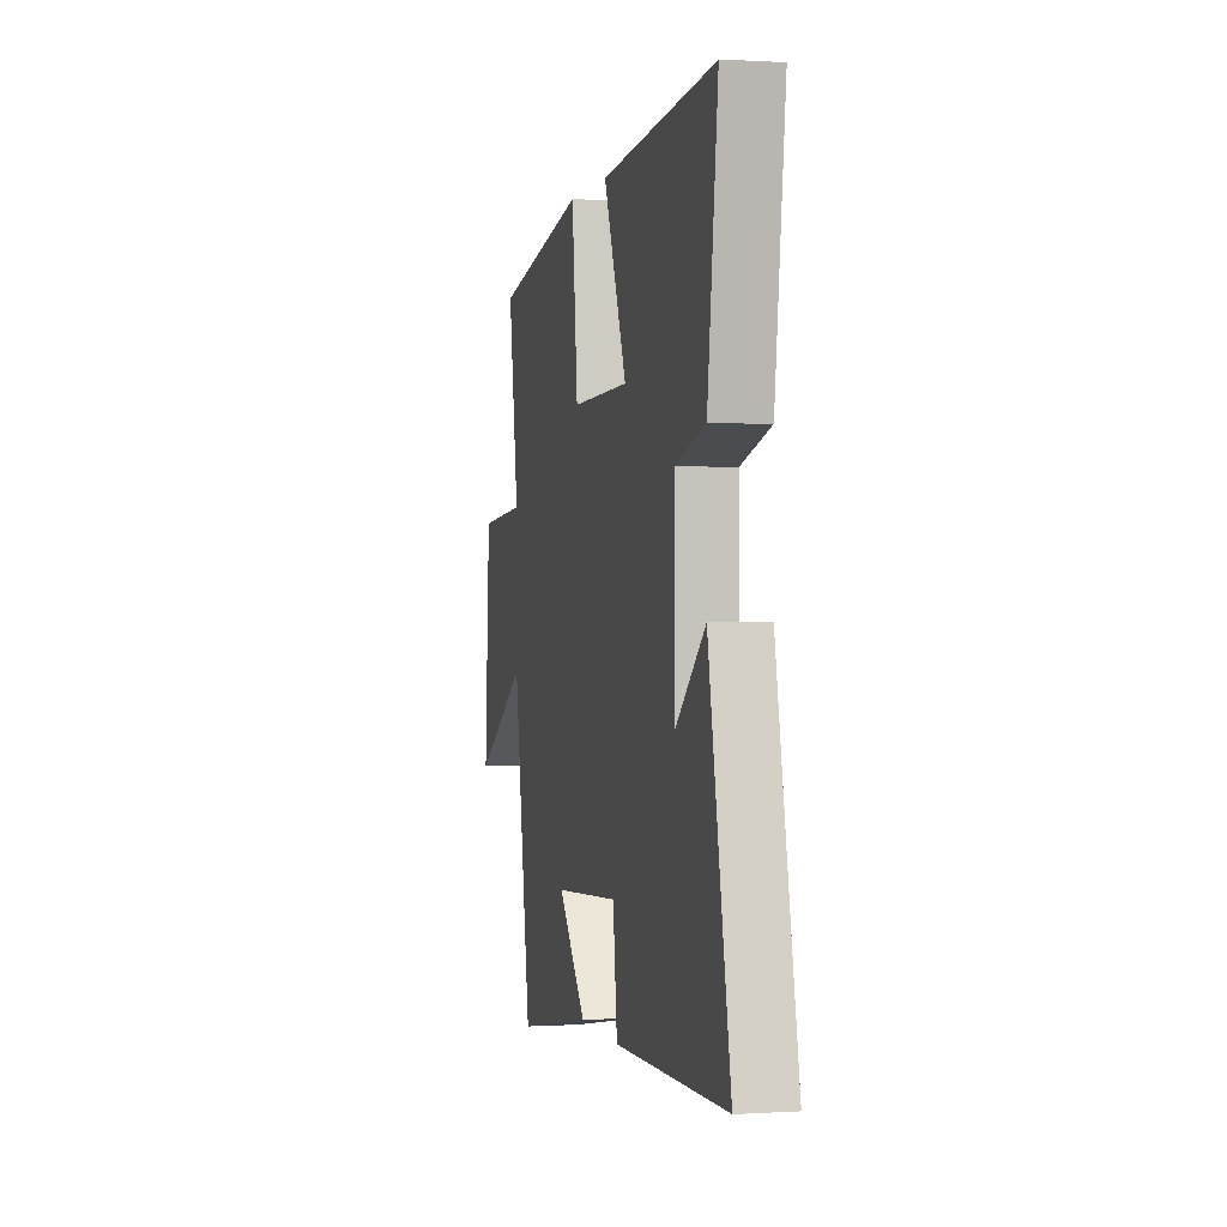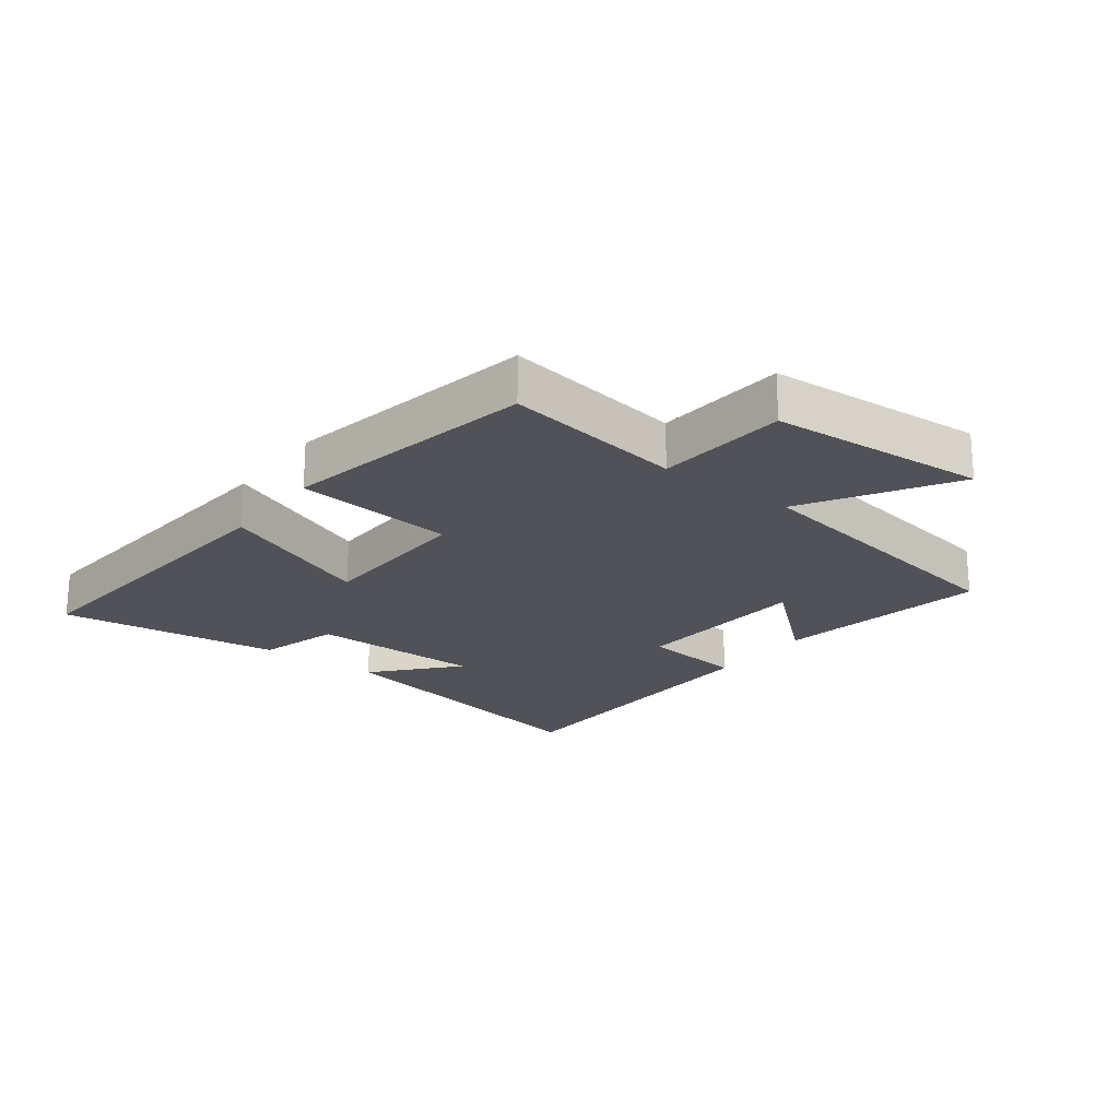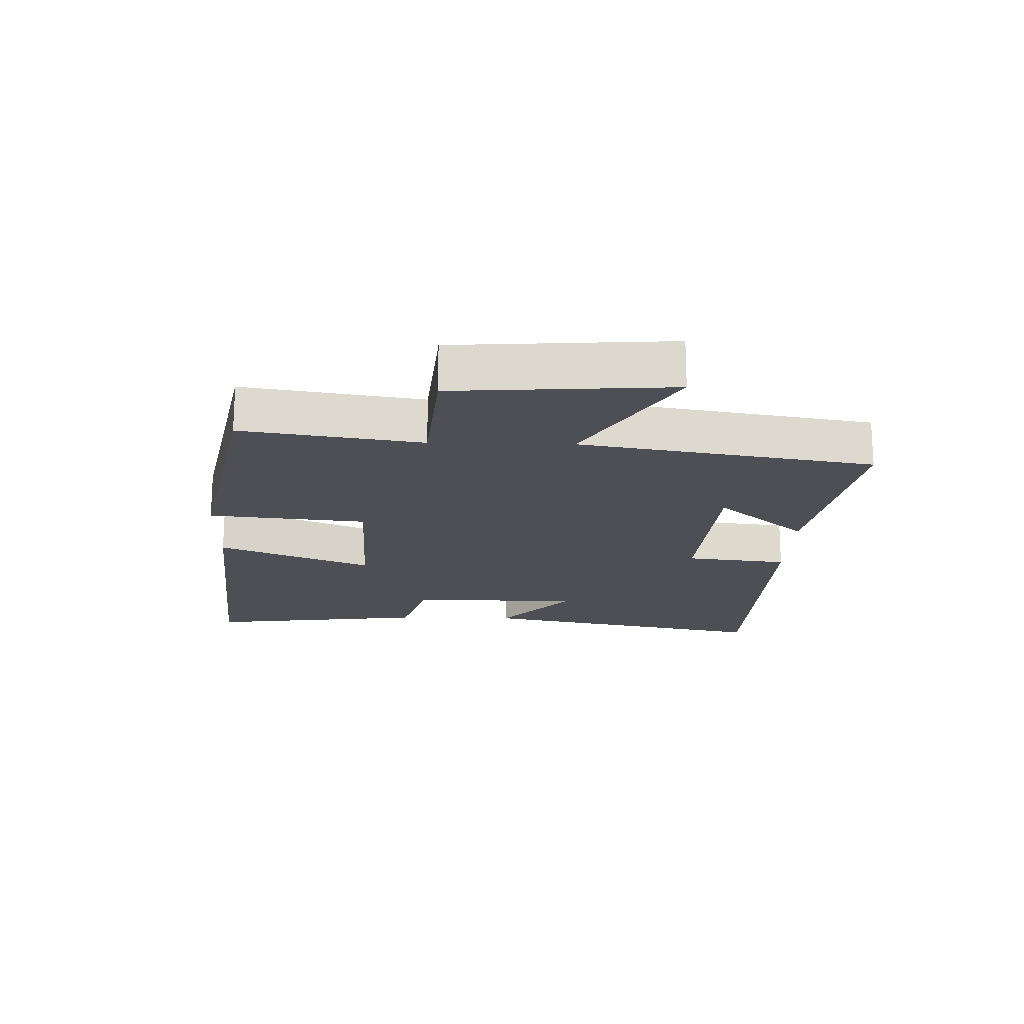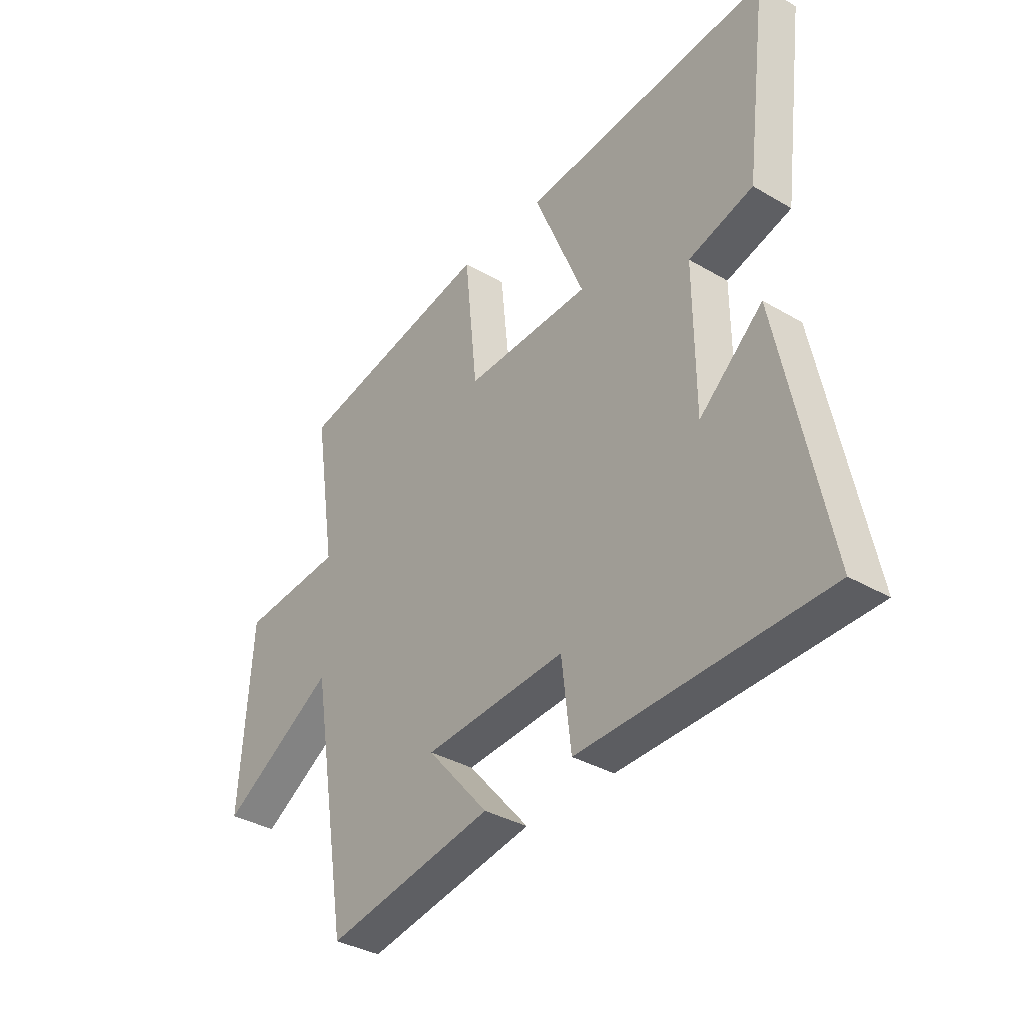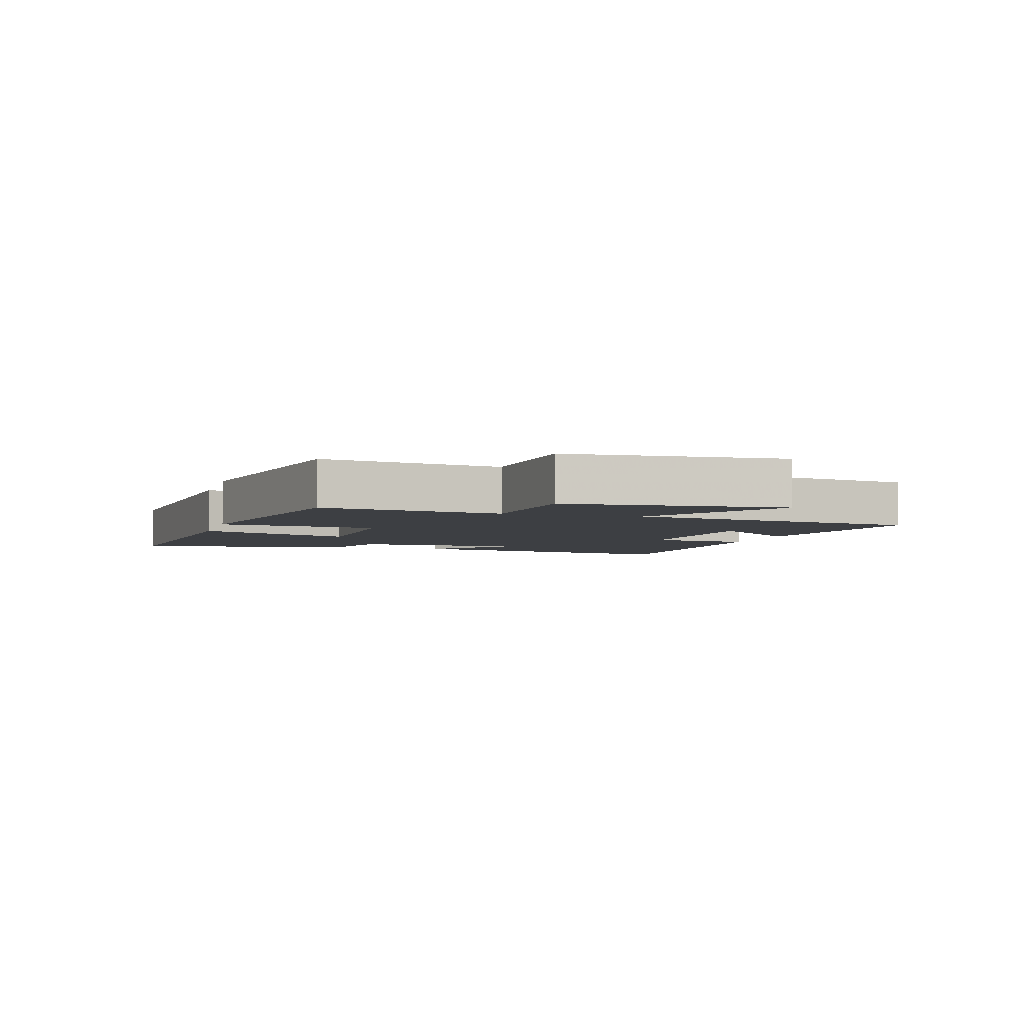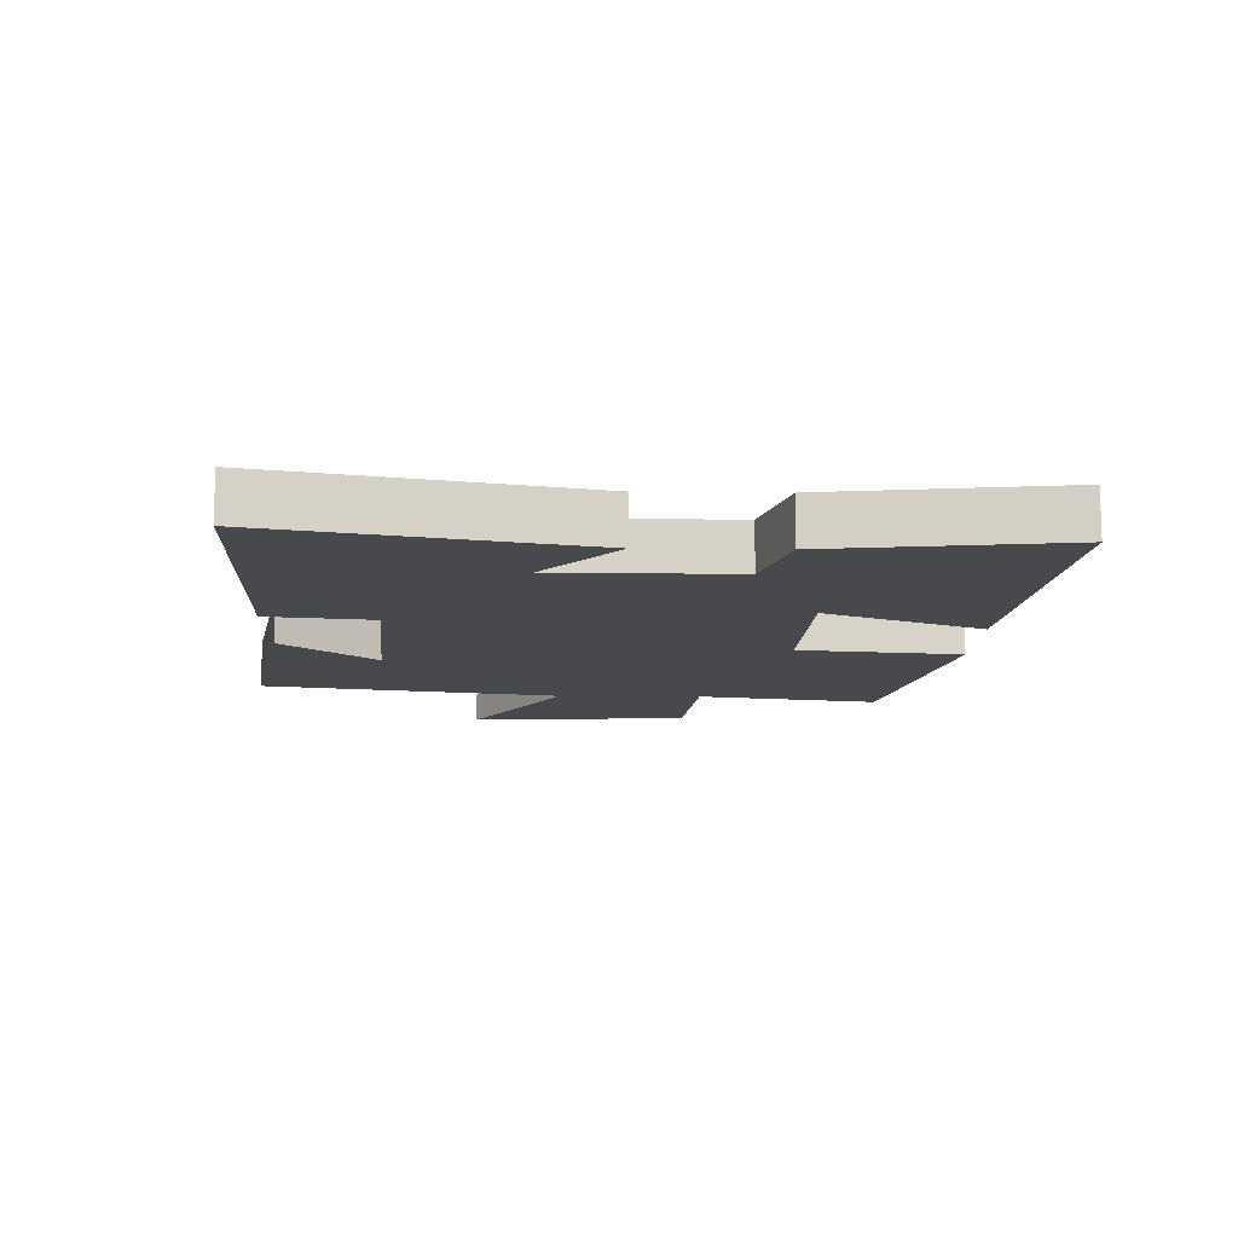
<metadata>
{"format":"obj","ext":"obj","renderer":"f3d","projection":"perspective","resolution":1024,"background":"white","views":[{"elev":0.6,"azim":-103.0,"up":"+Z"},{"elev":-21.6,"azim":53.0,"up":"+Y"},{"elev":-18.4,"azim":88.4,"up":"+Y"},{"elev":-35.5,"azim":-127.8,"up":"+Z"},{"elev":-4.1,"azim":74.0,"up":"+Y"},{"elev":-12.0,"azim":-91.4,"up":"+Y"}]}
</metadata>
<code>
v 0.544 0.07 0.419
v 0.5 0.07 0.132
v 0.709 0.07 0.114
v 0.733 0.07 -0.234
v 0.5 0.07 -0.092
v 0.422 0.07 -0.561
v 0.081 0.07 -0.5
v 0.206 0.07 -0.356
v -0.082 0.07 -0.336
v -0.101 0.07 -0.5
v -0.597 0.07 -0.488
v -0.5 0.07 -0.011
v -0.371 0.07 -0.125
v -0.369 0.07 0.151
v -0.5 0.07 0.189
v -0.545 0.07 0.545
v -0.04 0.07 0.5
v -0.142 0.07 0.254
v 0.114 0.07 0.246
v 0.14 0.07 0.5
v 0.544 0 0.419
v 0.5 0 0.132
v 0.709 0 0.114
v 0.733 0 -0.234
v 0.5 0 -0.092
v 0.422 0 -0.561
v 0.081 0 -0.5
v 0.206 0 -0.356
v -0.082 0 -0.336
v -0.101 0 -0.5
v -0.597 0 -0.488
v -0.5 0 -0.011
v -0.371 0 -0.125
v -0.369 0 0.151
v -0.5 0 0.189
v -0.545 0 0.545
v -0.04 0 0.5
v -0.142 0 0.254
v 0.114 0 0.246
v 0.14 0 0.5
f 19 20 1 2
f 18 19 2
f 15 16 17 18
f 14 15 18 2
f 13 14 2 3
f 10 11 12 13
f 9 10 13
f 8 9 13 3
f 5 6 7 8
f 5 8 3
f 3 4 5
f 22 21 40 39
f 22 39 38
f 38 37 36 35
f 22 38 35 34
f 23 22 34 33
f 33 32 31 30
f 33 30 29
f 23 33 29 28
f 28 27 26 25
f 23 28 25
f 25 24 23
f 1 21 22 2
f 2 22 23 3
f 3 23 24 4
f 4 24 25 5
f 5 25 26 6
f 6 26 27 7
f 7 27 28 8
f 8 28 29 9
f 9 29 30 10
f 10 30 31 11
f 11 31 32 12
f 12 32 33 13
f 13 33 34 14
f 14 34 35 15
f 15 35 36 16
f 16 36 37 17
f 17 37 38 18
f 18 38 39 19
f 19 39 40 20
f 20 40 21 1

</code>
